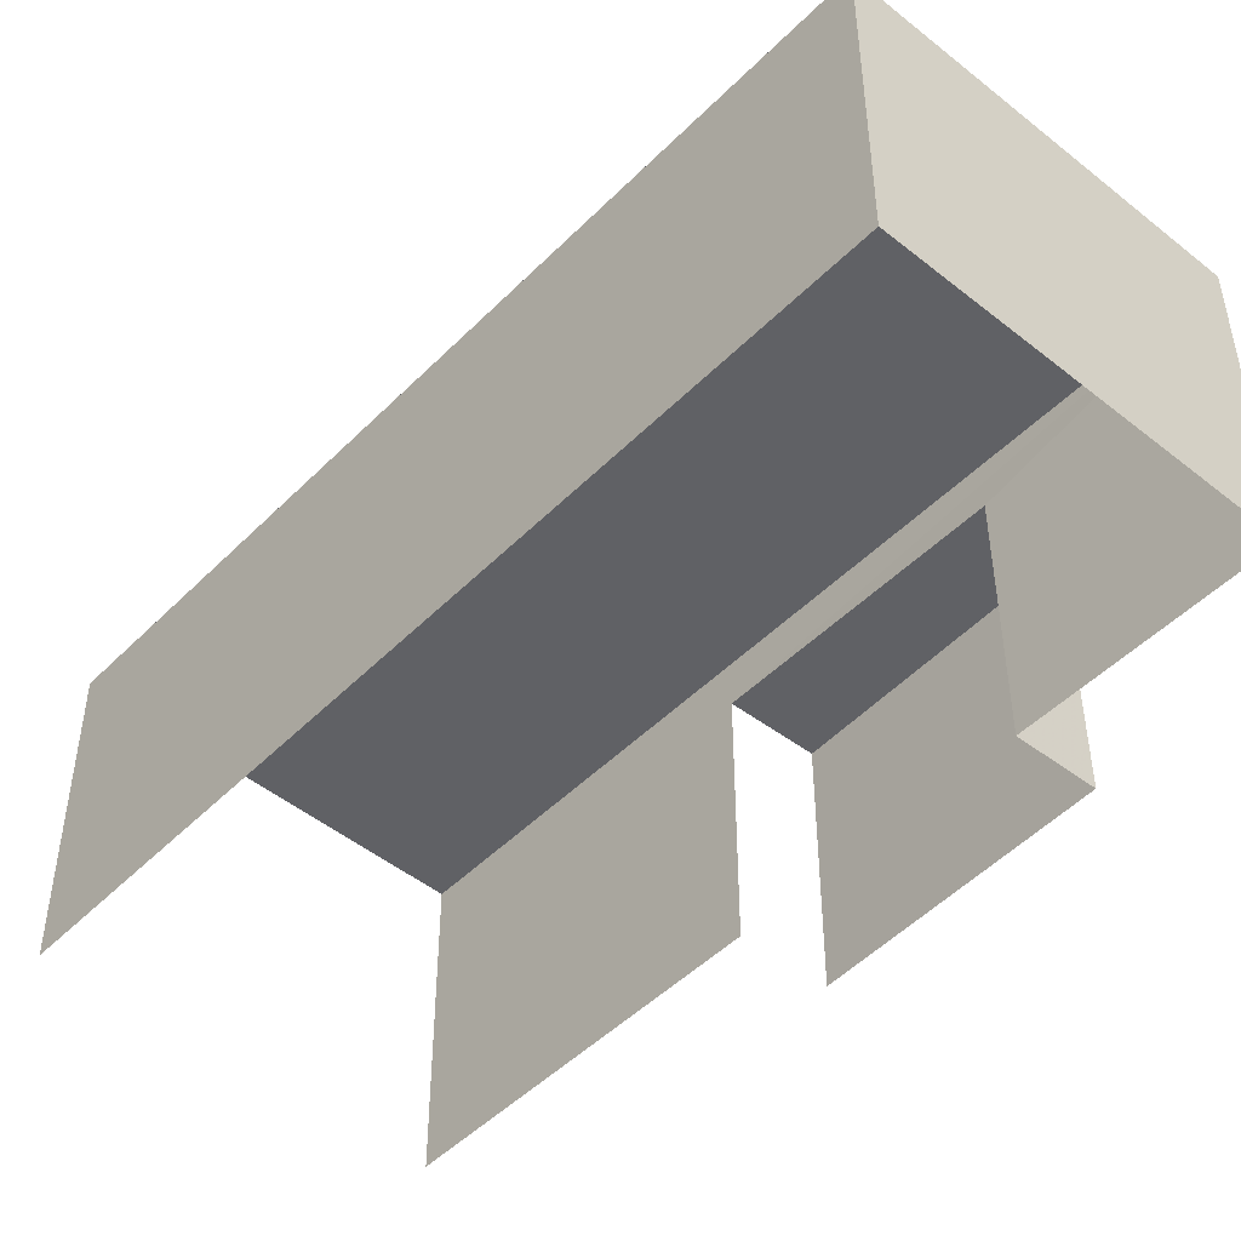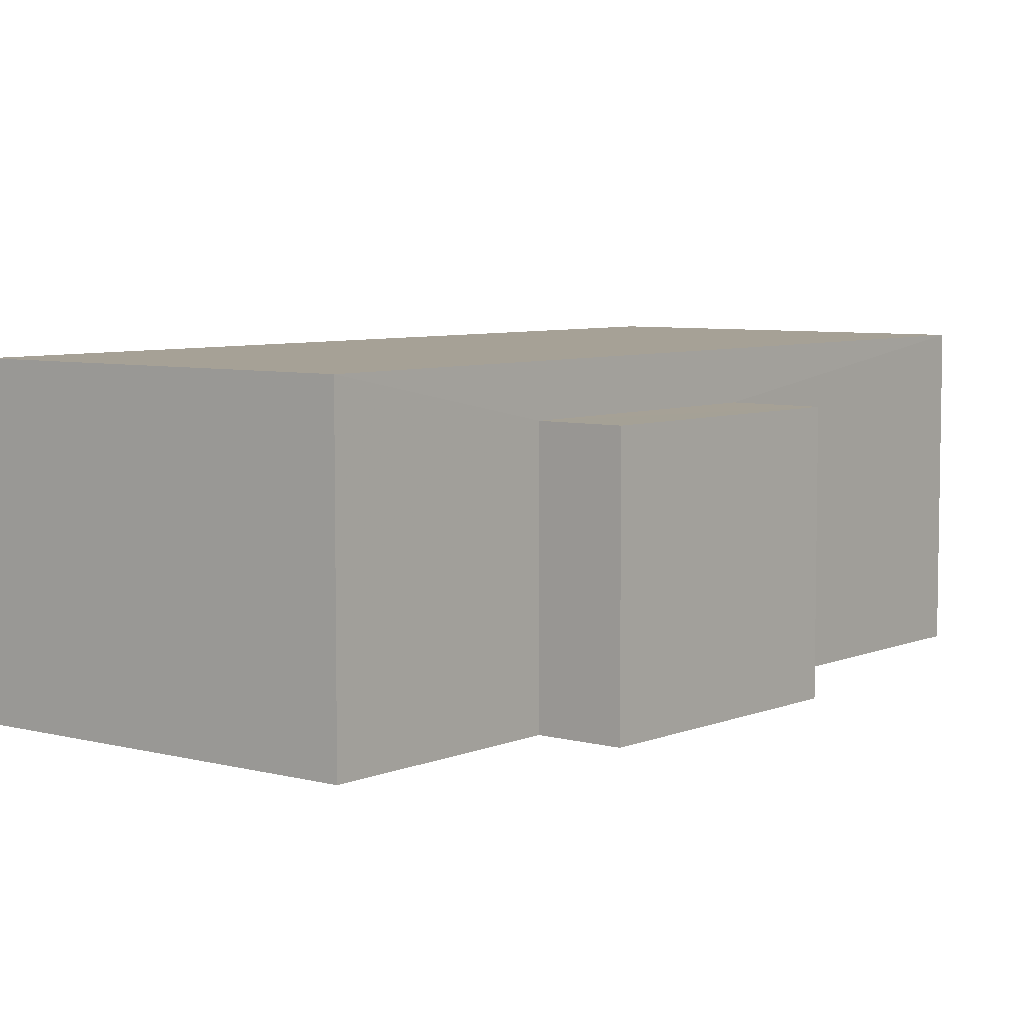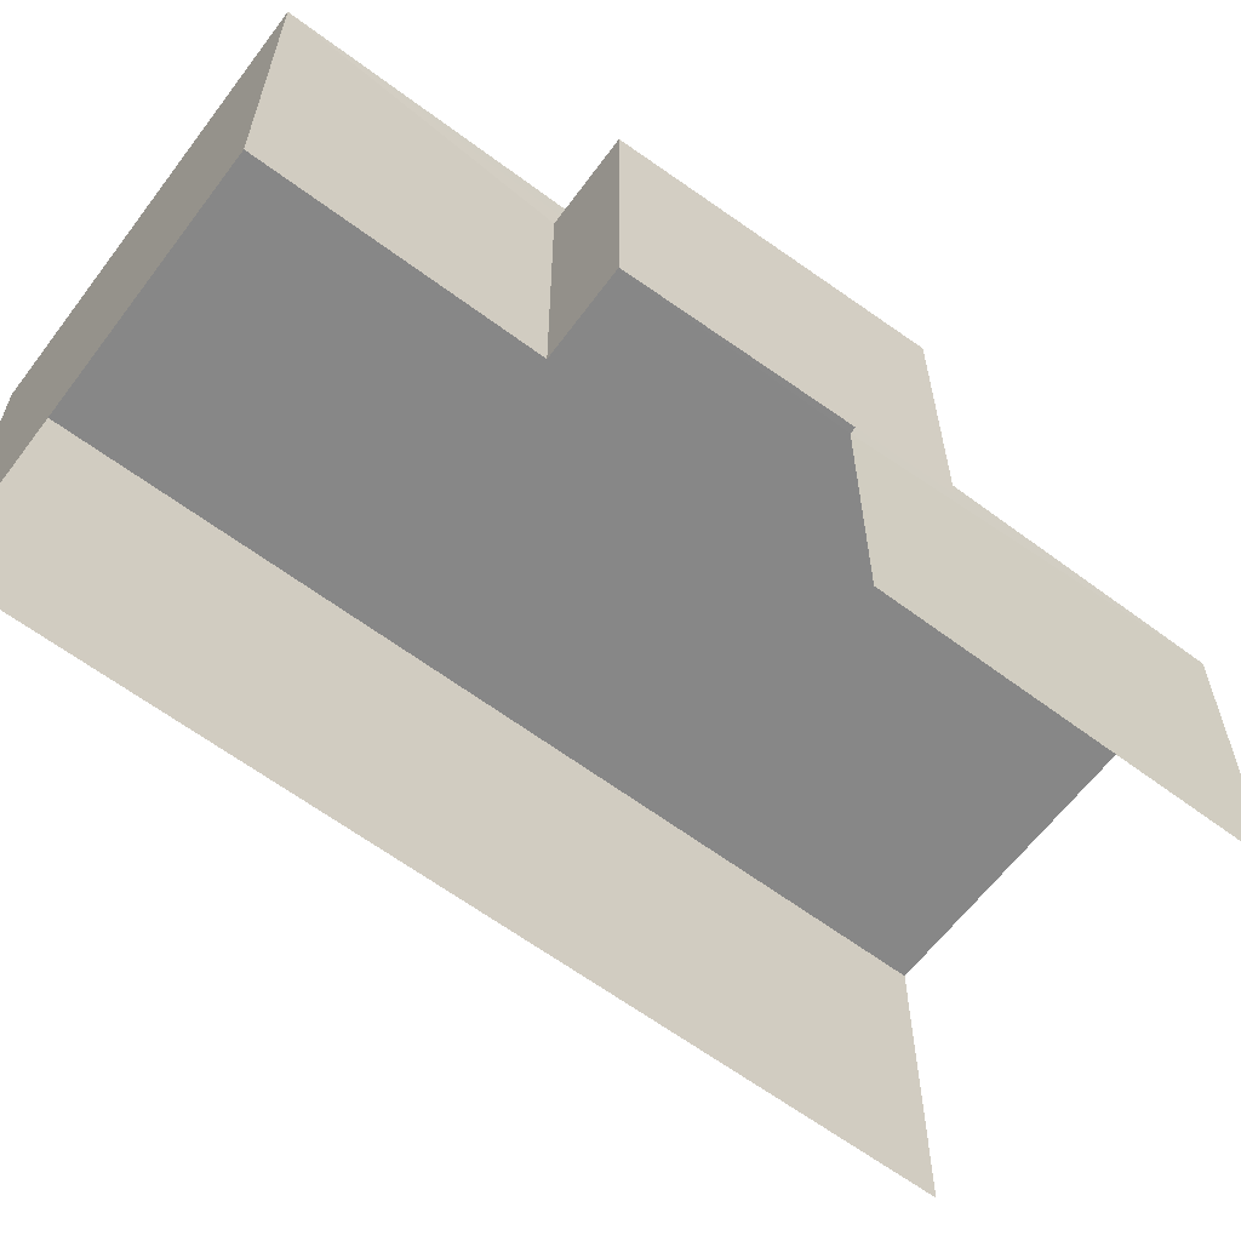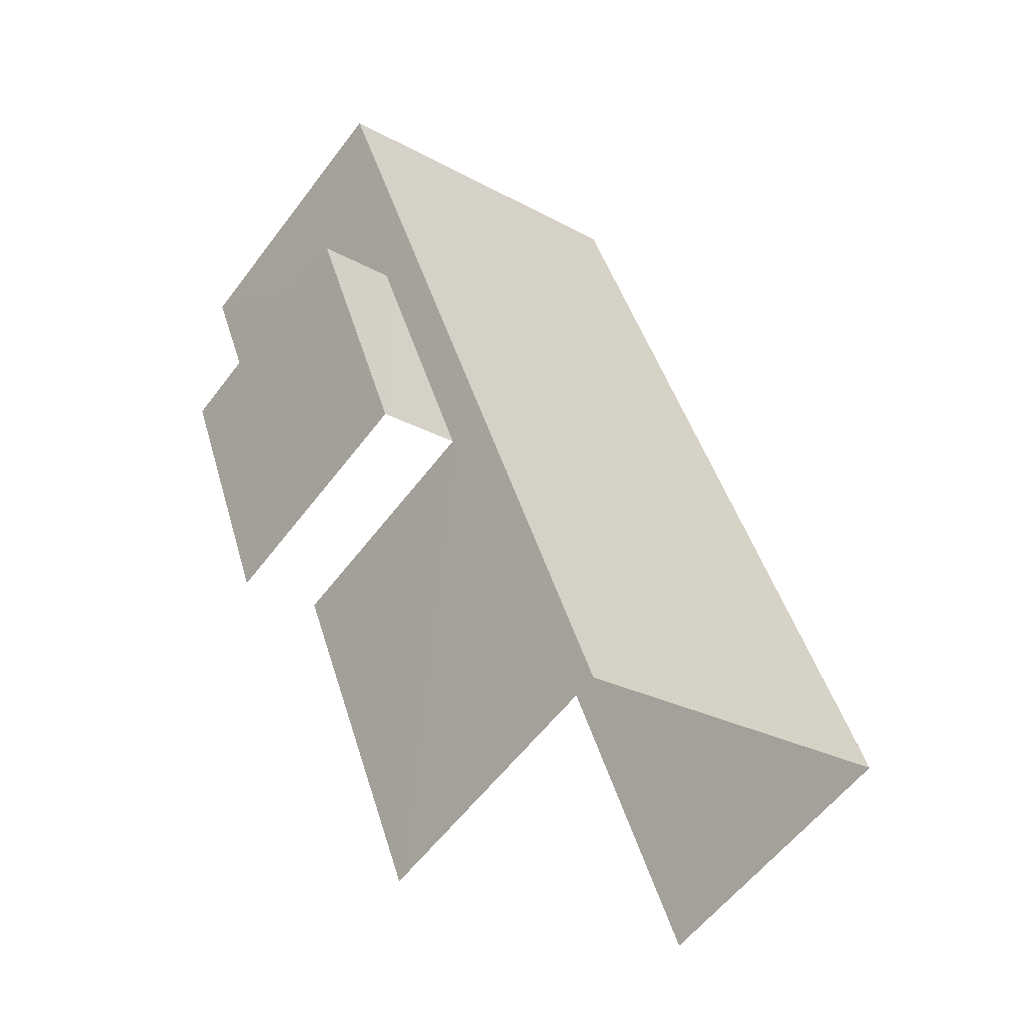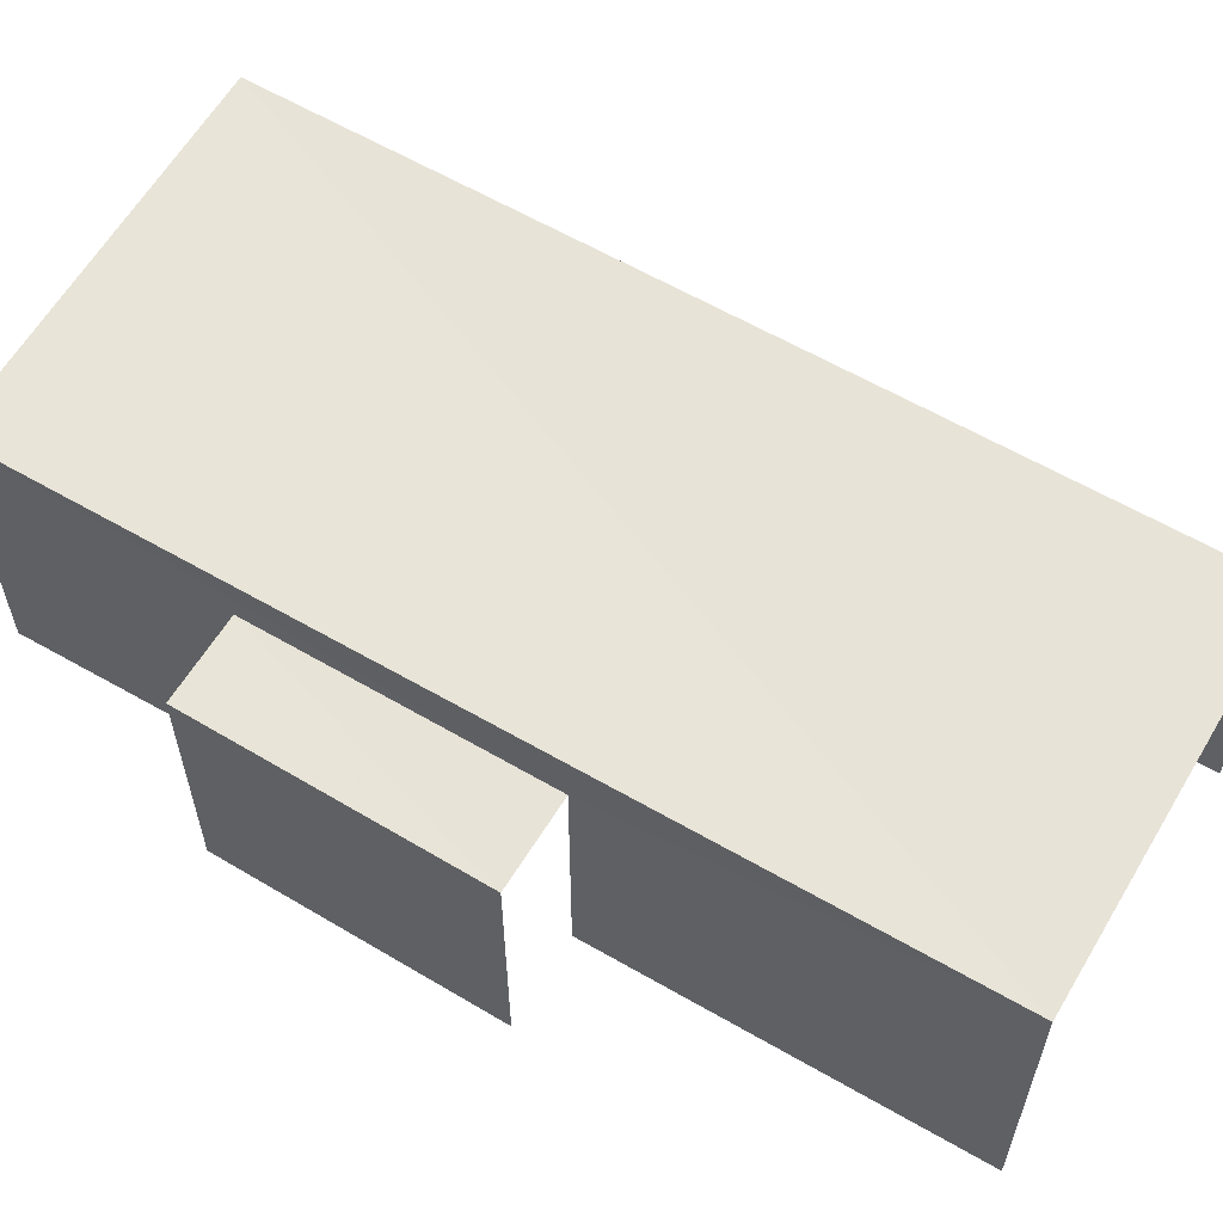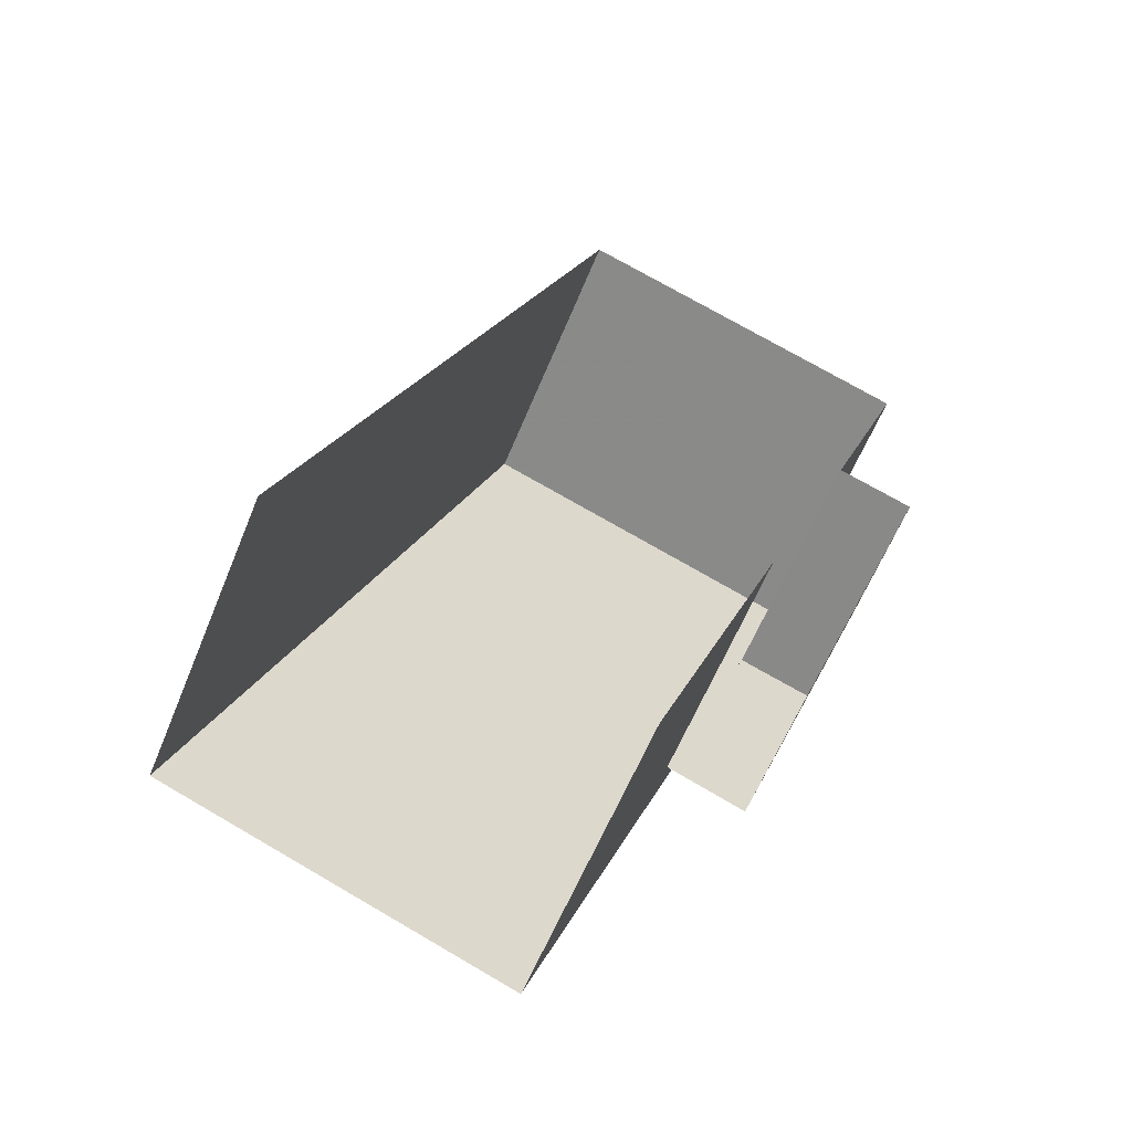
<metadata>
{"format":"obj","ext":"obj","renderer":"f3d","projection":"perspective","resolution":1024,"background":"white","views":[{"elev":-48.2,"azim":158.7,"up":"+Z"},{"elev":6.2,"azim":-121.1,"up":"+Z"},{"elev":-62.4,"azim":-106.5,"up":"+Z"},{"elev":-57.7,"azim":-36.7,"up":"+Y"},{"elev":61.5,"azim":-38.8,"up":"+Z"},{"elev":-60.3,"azim":157.8,"up":"+Y"}]}
</metadata>
<code>
v -2.257e+05 -1.283e+05 11.81
v -2.257e+05 -1.283e+05 11.81
v -2.257e+05 -1.283e+05 11.81
v -2.257e+05 -1.283e+05 11.81
v -2.257e+05 -1.283e+05 11.81
v -2.257e+05 -1.283e+05 11.81
v -2.257e+05 -1.283e+05 11.81
v -2.257e+05 -1.283e+05 11.81
v -2.257e+05 -1.283e+05 14.69
v -2.257e+05 -1.283e+05 14.69
v -2.257e+05 -1.283e+05 14.69
v -2.257e+05 -1.283e+05 14.69
v -2.257e+05 -1.283e+05 15.23
v -2.257e+05 -1.283e+05 15.23
v -2.257e+05 -1.283e+05 15.23
v -2.257e+05 -1.283e+05 15.23
f 1 2 3
f 4 1 5
f 2 6 3
f 7 5 8
f 5 3 8
f 5 1 3
f 12 11 8
f 3 12 8
f 15 6 2
f 15 14 6
f 9 10 11
f 12 9 11
f 13 14 15
f 13 16 14
f 3 6 12
f 6 14 12
f 5 9 4
f 12 14 16
f 9 12 16
f 4 9 16
f 10 7 8
f 11 10 8
f 15 2 1
f 13 15 1
f 16 1 4
f 16 13 1
f 5 7 10
f 9 5 10

</code>
